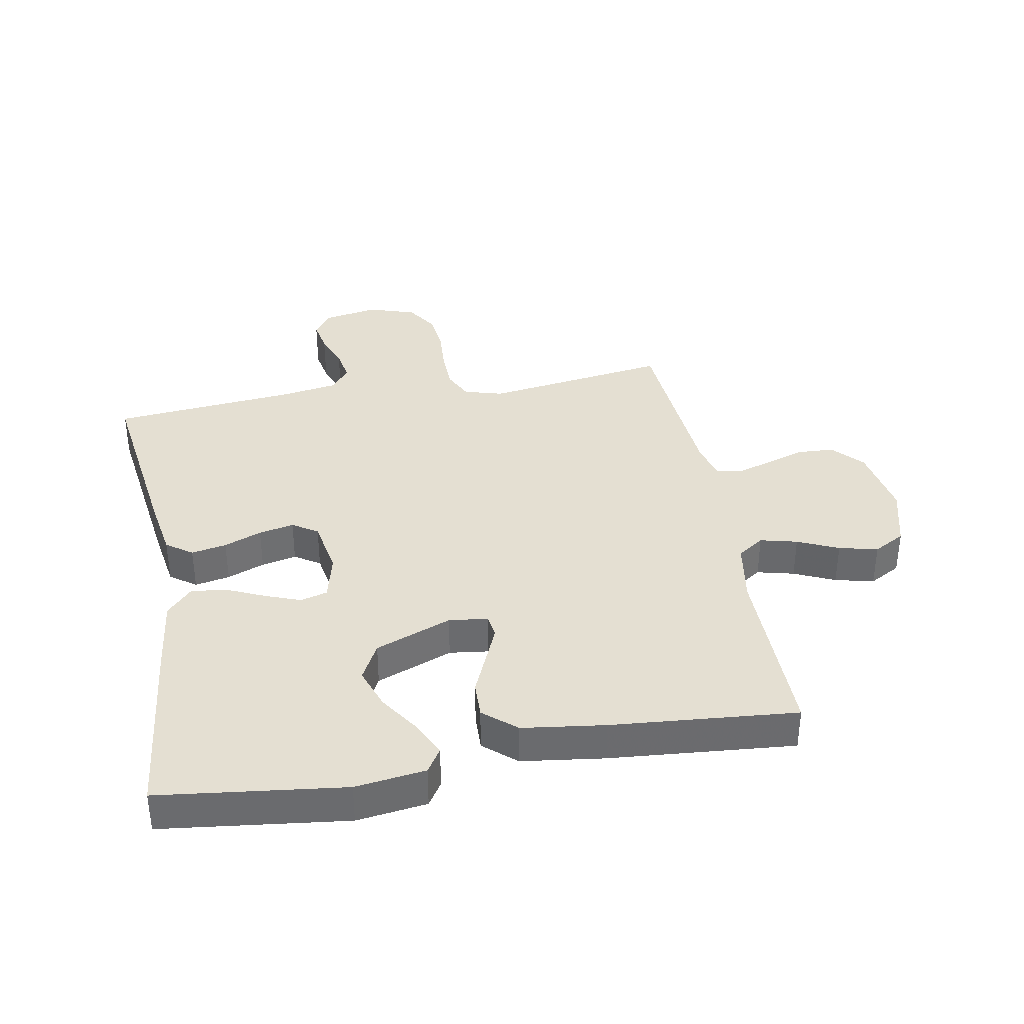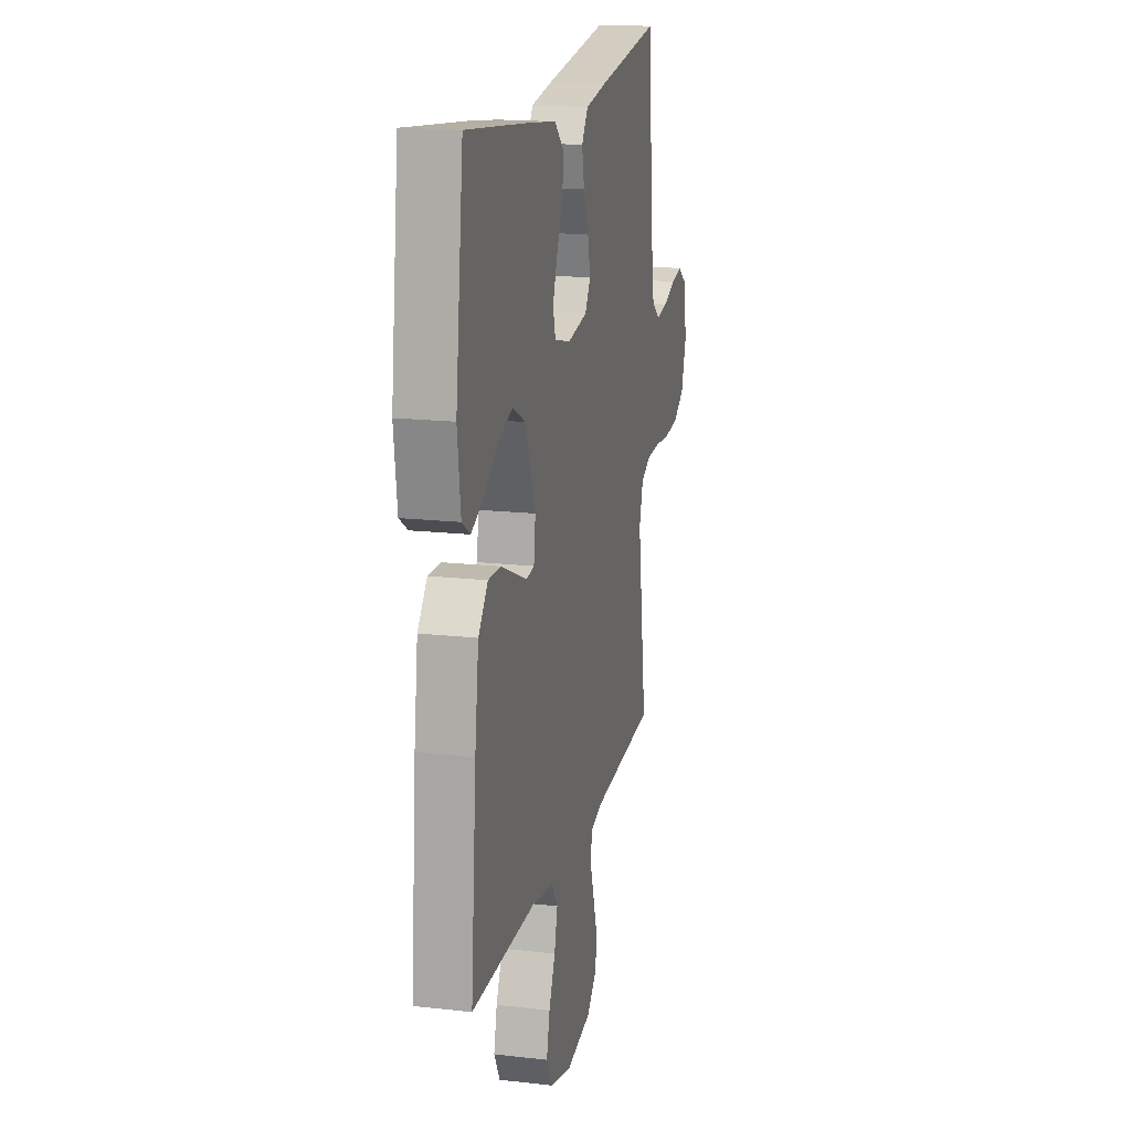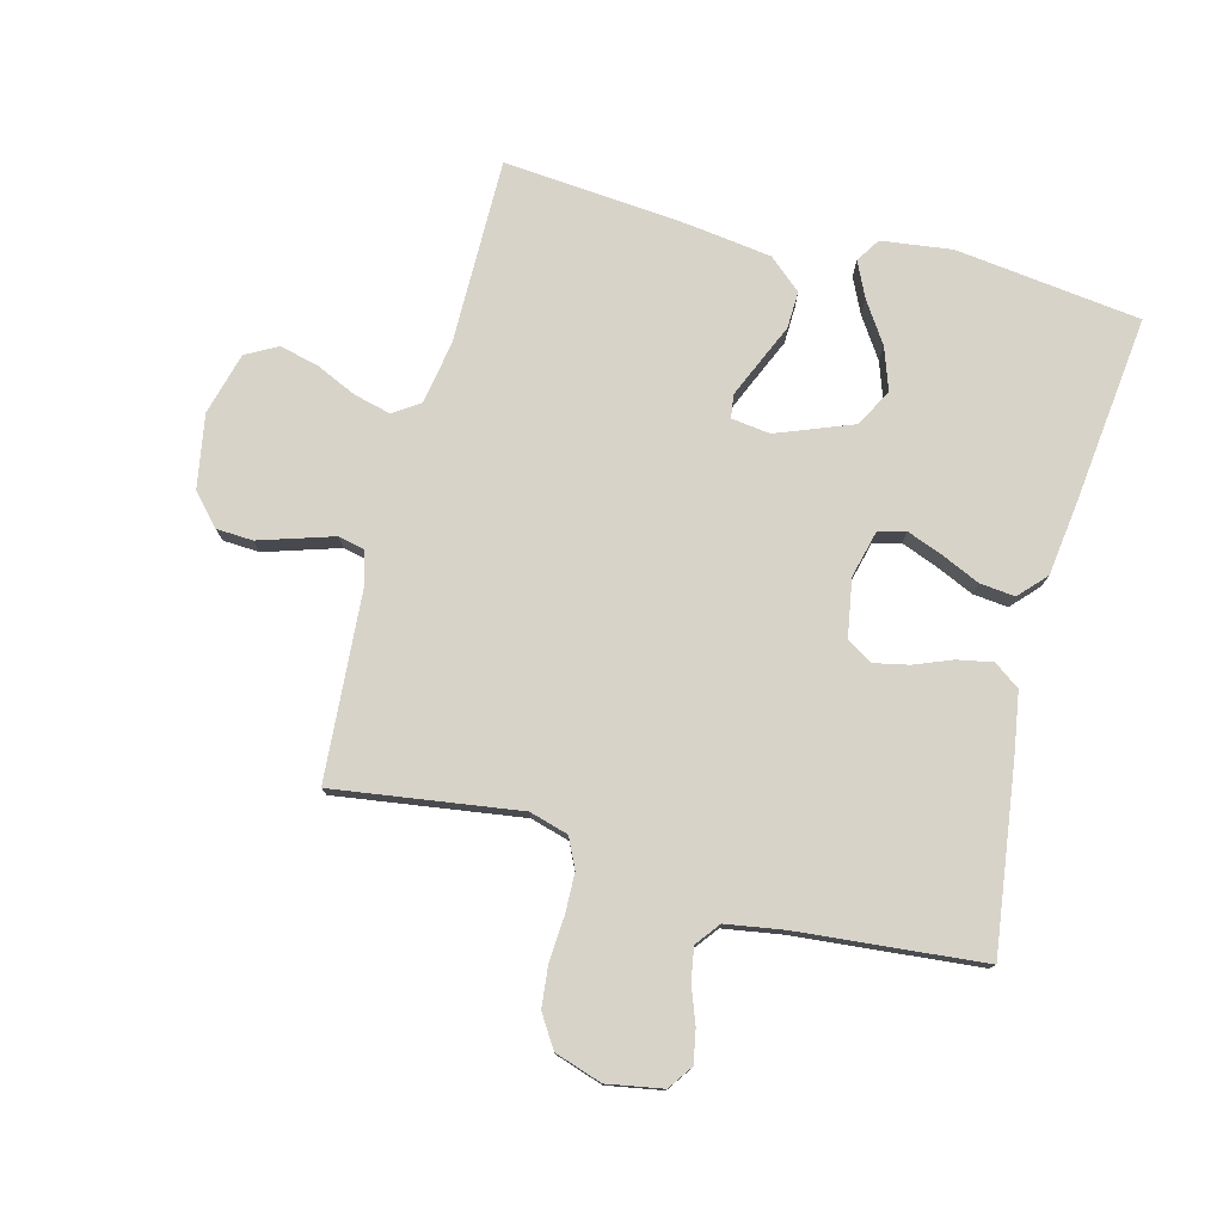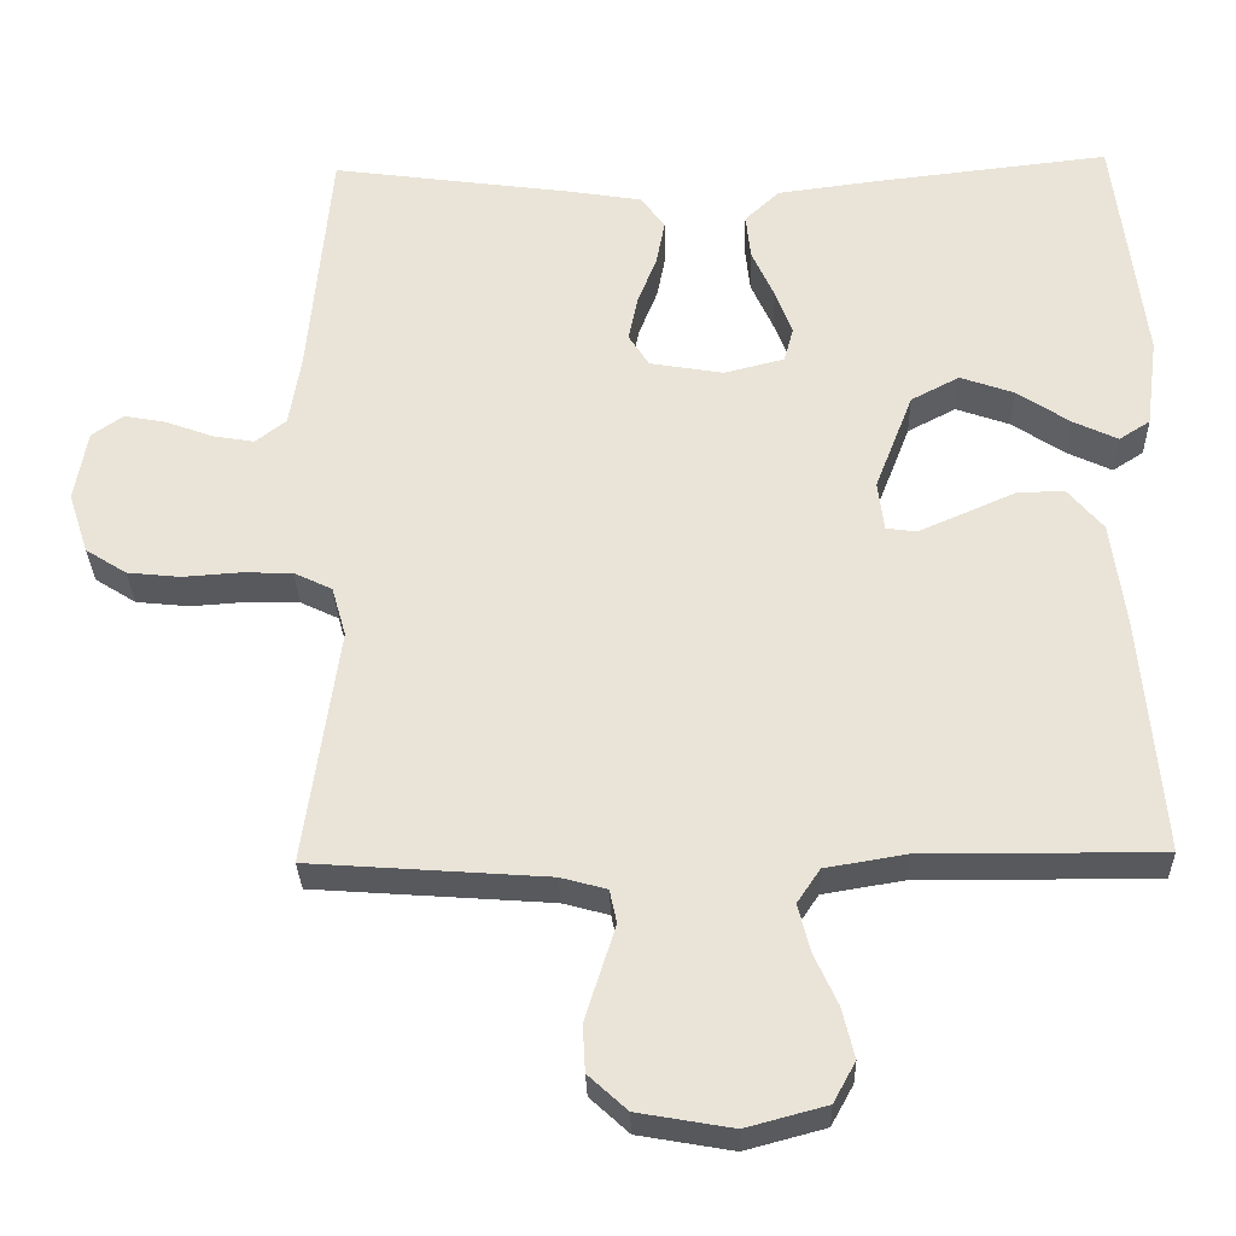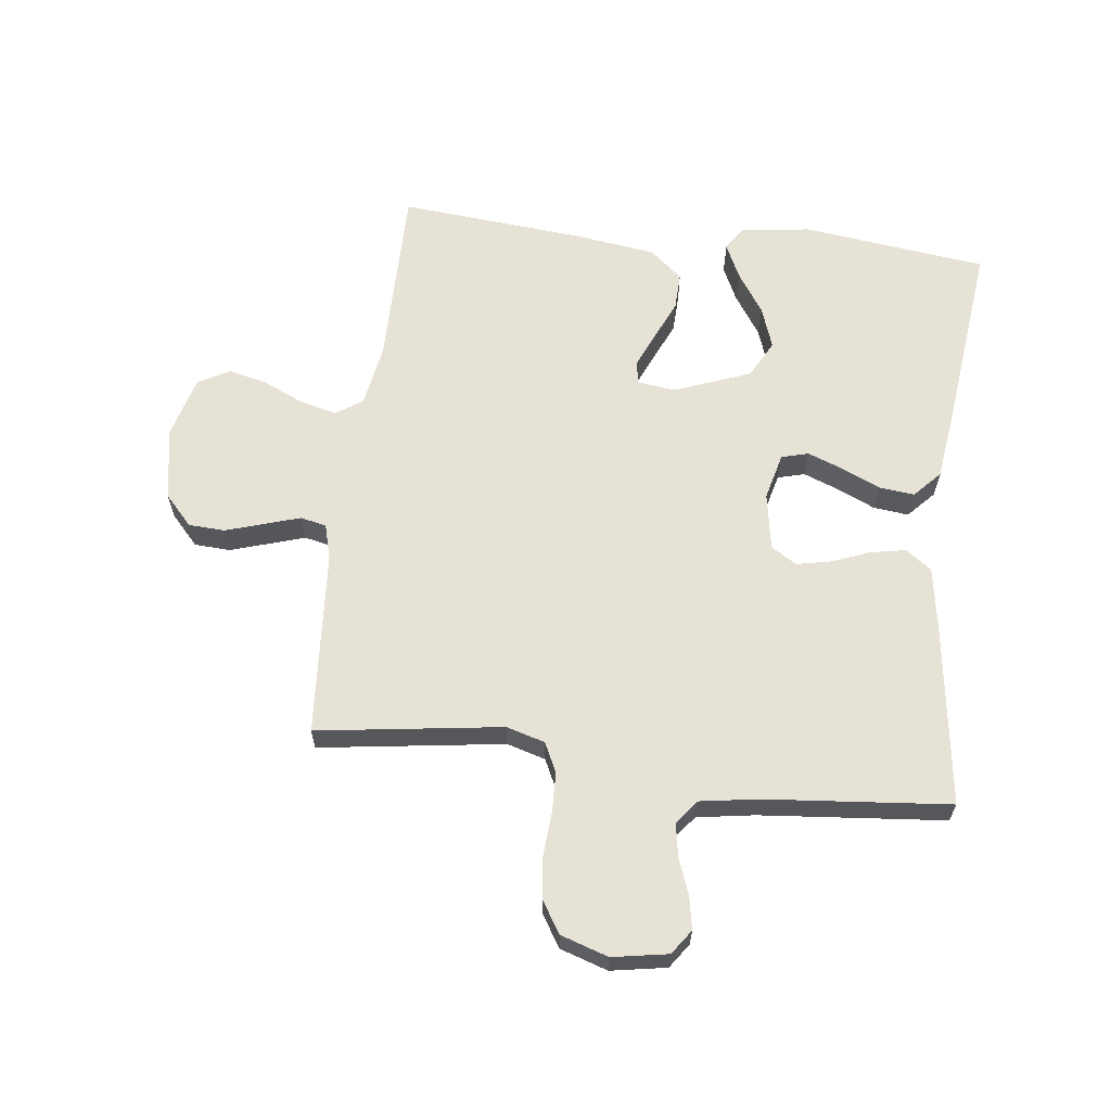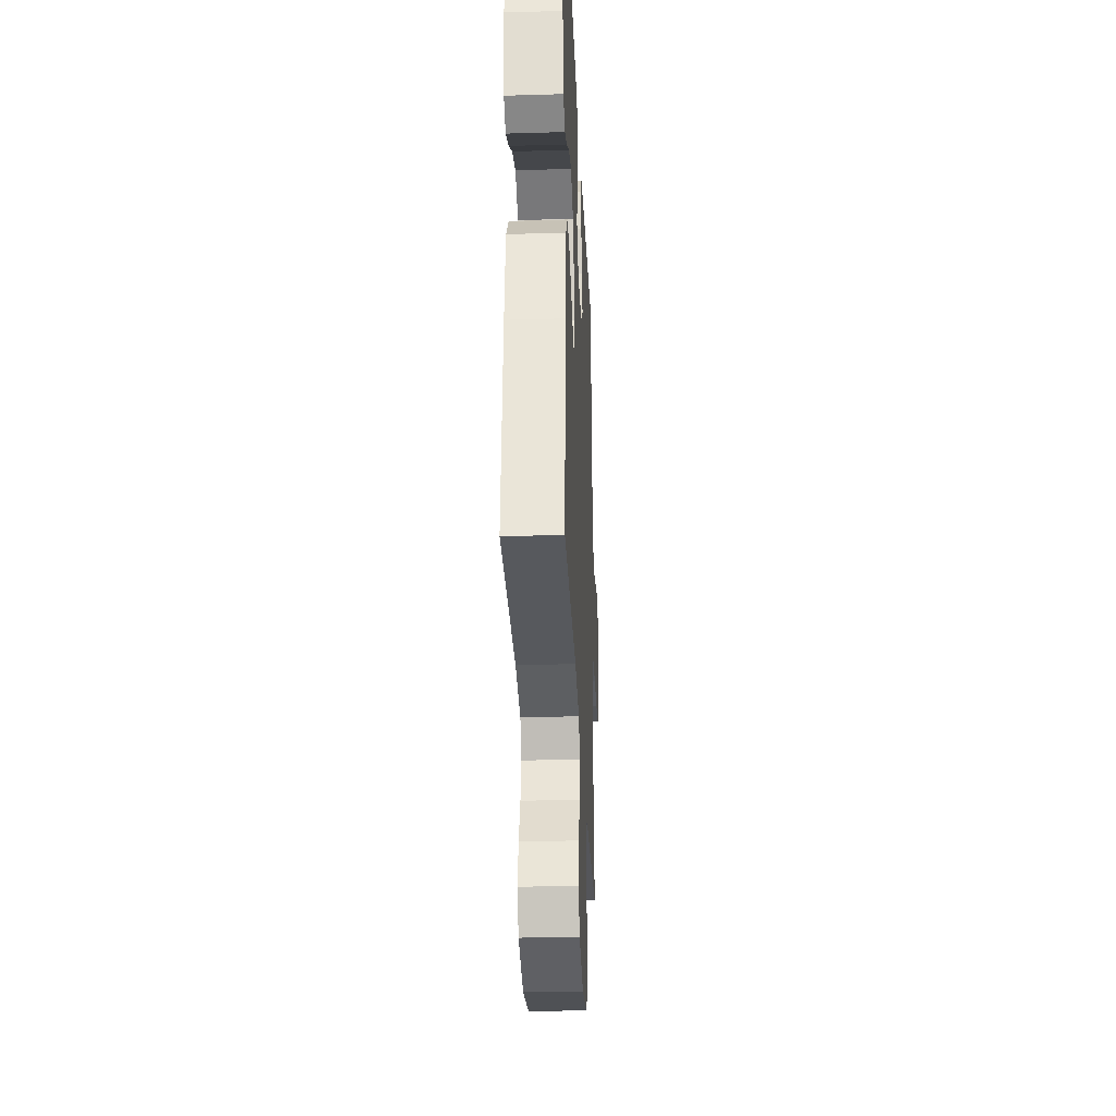
<metadata>
{"format":"obj","ext":"obj","renderer":"f3d","projection":"perspective","resolution":1024,"background":"white","views":[{"elev":36.9,"azim":79.6,"up":"+Y"},{"elev":17.2,"azim":102.8,"up":"+Z"},{"elev":77.2,"azim":-75.3,"up":"+Y"},{"elev":-30.2,"azim":1.6,"up":"+Z"},{"elev":63.0,"azim":-83.0,"up":"+Y"},{"elev":-30.0,"azim":92.5,"up":"+Z"}]}
</metadata>
<code>
v 0.5 0.07 0.5
v 0.537 0.07 0.2
v 0.522 0.07 0.086
v 0.483 0.07 0.061
v 0.426 0.07 0.088
v 0.36 0.07 0.132
v 0.292 0.07 0.156
v 0.231 0.07 0.124
v 0.183 0.07 0
v 0.191 0.07 -0.063
v 0.229 0.07 -0.068
v 0.287 0.07 -0.043
v 0.351 0.07 -0.015
v 0.411 0.07 -0.013
v 0.456 0.07 -0.066
v 0.474 0.07 -0.2
v 0.5 0.07 -0.5
v 0.2 0.07 -0.498
v 0.098 0.07 -0.515
v 0.069 0.07 -0.558
v 0.084 0.07 -0.618
v 0.114 0.07 -0.684
v 0.129 0.07 -0.747
v 0.101 0.07 -0.798
v 0 0.07 -0.825
v -0.119 0.07 -0.804
v -0.168 0.07 -0.759
v -0.171 0.07 -0.7
v -0.151 0.07 -0.637
v -0.133 0.07 -0.58
v -0.142 0.07 -0.538
v -0.2 0.07 -0.522
v -0.5 0.07 -0.5
v -0.457 0.07 -0.2
v -0.475 0.07 -0.137
v -0.523 0.07 -0.114
v -0.587 0.07 -0.112
v -0.659 0.07 -0.117
v -0.726 0.07 -0.11
v -0.778 0.07 -0.077
v -0.803 0.07 0
v -0.787 0.07 0.09
v -0.747 0.07 0.118
v -0.694 0.07 0.108
v -0.635 0.07 0.086
v -0.582 0.07 0.077
v -0.543 0.07 0.107
v -0.528 0.07 0.2
v -0.5 0.07 0.5
v -0.2 0.07 0.459
v -0.102 0.07 0.443
v -0.072 0.07 0.401
v -0.083 0.07 0.344
v -0.107 0.07 0.283
v -0.119 0.07 0.226
v -0.093 0.07 0.185
v 0 0.07 0.169
v 0.076 0.07 0.188
v 0.088 0.07 0.232
v 0.066 0.07 0.29
v 0.038 0.07 0.352
v 0.032 0.07 0.409
v 0.076 0.07 0.45
v 0.2 0.07 0.466
v 0.5 0 0.5
v 0.537 0 0.2
v 0.522 0 0.086
v 0.483 0 0.061
v 0.426 0 0.088
v 0.36 0 0.132
v 0.292 0 0.156
v 0.231 0 0.124
v 0.183 0 0
v 0.191 0 -0.063
v 0.229 0 -0.068
v 0.287 0 -0.043
v 0.351 0 -0.015
v 0.411 0 -0.013
v 0.456 0 -0.066
v 0.474 0 -0.2
v 0.5 0 -0.5
v 0.2 0 -0.498
v 0.098 0 -0.515
v 0.069 0 -0.558
v 0.084 0 -0.618
v 0.114 0 -0.684
v 0.129 0 -0.747
v 0.101 0 -0.798
v 0 0 -0.825
v -0.119 0 -0.804
v -0.168 0 -0.759
v -0.171 0 -0.7
v -0.151 0 -0.637
v -0.133 0 -0.58
v -0.142 0 -0.538
v -0.2 0 -0.522
v -0.5 0 -0.5
v -0.457 0 -0.2
v -0.475 0 -0.137
v -0.523 0 -0.114
v -0.587 0 -0.112
v -0.659 0 -0.117
v -0.726 0 -0.11
v -0.778 0 -0.077
v -0.803 0 0
v -0.787 0 0.09
v -0.747 0 0.118
v -0.694 0 0.108
v -0.635 0 0.086
v -0.582 0 0.077
v -0.543 0 0.107
v -0.528 0 0.2
v -0.5 0 0.5
v -0.2 0 0.459
v -0.102 0 0.443
v -0.072 0 0.401
v -0.083 0 0.344
v -0.107 0 0.283
v -0.119 0 0.226
v -0.093 0 0.185
v 0 0 0.169
v 0.076 0 0.188
v 0.088 0 0.232
v 0.066 0 0.29
v 0.038 0 0.352
v 0.032 0 0.409
v 0.076 0 0.45
v 0.2 0 0.466
f 60 61 62 63
f 59 60 63 64
f 58 59 64 1
f 51 52 53 54
f 51 54 55
f 48 49 50 51
f 47 48 51 55
f 46 47 55 56
f 42 43 44 45
f 42 45 46
f 41 42 46
f 37 38 39 40
f 36 37 40 41
f 32 33 34
f 31 32 34 35
f 26 27 28 29
f 26 29 30
f 25 26 30
f 24 25 30 31
f 21 22 23 24
f 20 21 24 31
f 15 16 17 18
f 15 18 19
f 12 13 14 15
f 11 12 15 19
f 10 11 19 20
f 3 4 5 6
f 3 6 7
f 2 3 7
f 58 1 2 7
f 57 58 7 8
f 56 57 8 9
f 36 41 46 56
f 35 36 56 9
f 20 31 35
f 9 10 20 35
f 127 126 125 124
f 128 127 124 123
f 65 128 123 122
f 118 117 116 115
f 119 118 115
f 115 114 113 112
f 119 115 112 111
f 120 119 111 110
f 109 108 107 106
f 110 109 106
f 110 106 105
f 104 103 102 101
f 105 104 101 100
f 98 97 96
f 99 98 96 95
f 93 92 91 90
f 94 93 90
f 94 90 89
f 95 94 89 88
f 88 87 86 85
f 95 88 85 84
f 82 81 80 79
f 83 82 79
f 79 78 77 76
f 83 79 76 75
f 84 83 75 74
f 70 69 68 67
f 71 70 67
f 71 67 66
f 71 66 65 122
f 72 71 122 121
f 73 72 121 120
f 120 110 105 100
f 73 120 100 99
f 99 95 84
f 99 84 74 73
f 1 65 66 2
f 2 66 67 3
f 3 67 68 4
f 4 68 69 5
f 5 69 70 6
f 6 70 71 7
f 7 71 72 8
f 8 72 73 9
f 9 73 74 10
f 10 74 75 11
f 11 75 76 12
f 12 76 77 13
f 13 77 78 14
f 14 78 79 15
f 15 79 80 16
f 16 80 81 17
f 17 81 82 18
f 18 82 83 19
f 19 83 84 20
f 20 84 85 21
f 21 85 86 22
f 22 86 87 23
f 23 87 88 24
f 24 88 89 25
f 25 89 90 26
f 26 90 91 27
f 27 91 92 28
f 28 92 93 29
f 29 93 94 30
f 30 94 95 31
f 31 95 96 32
f 32 96 97 33
f 33 97 98 34
f 34 98 99 35
f 35 99 100 36
f 36 100 101 37
f 37 101 102 38
f 38 102 103 39
f 39 103 104 40
f 40 104 105 41
f 41 105 106 42
f 42 106 107 43
f 43 107 108 44
f 44 108 109 45
f 45 109 110 46
f 46 110 111 47
f 47 111 112 48
f 48 112 113 49
f 49 113 114 50
f 50 114 115 51
f 51 115 116 52
f 52 116 117 53
f 53 117 118 54
f 54 118 119 55
f 55 119 120 56
f 56 120 121 57
f 57 121 122 58
f 58 122 123 59
f 59 123 124 60
f 60 124 125 61
f 61 125 126 62
f 62 126 127 63
f 63 127 128 64
f 64 128 65 1

</code>
